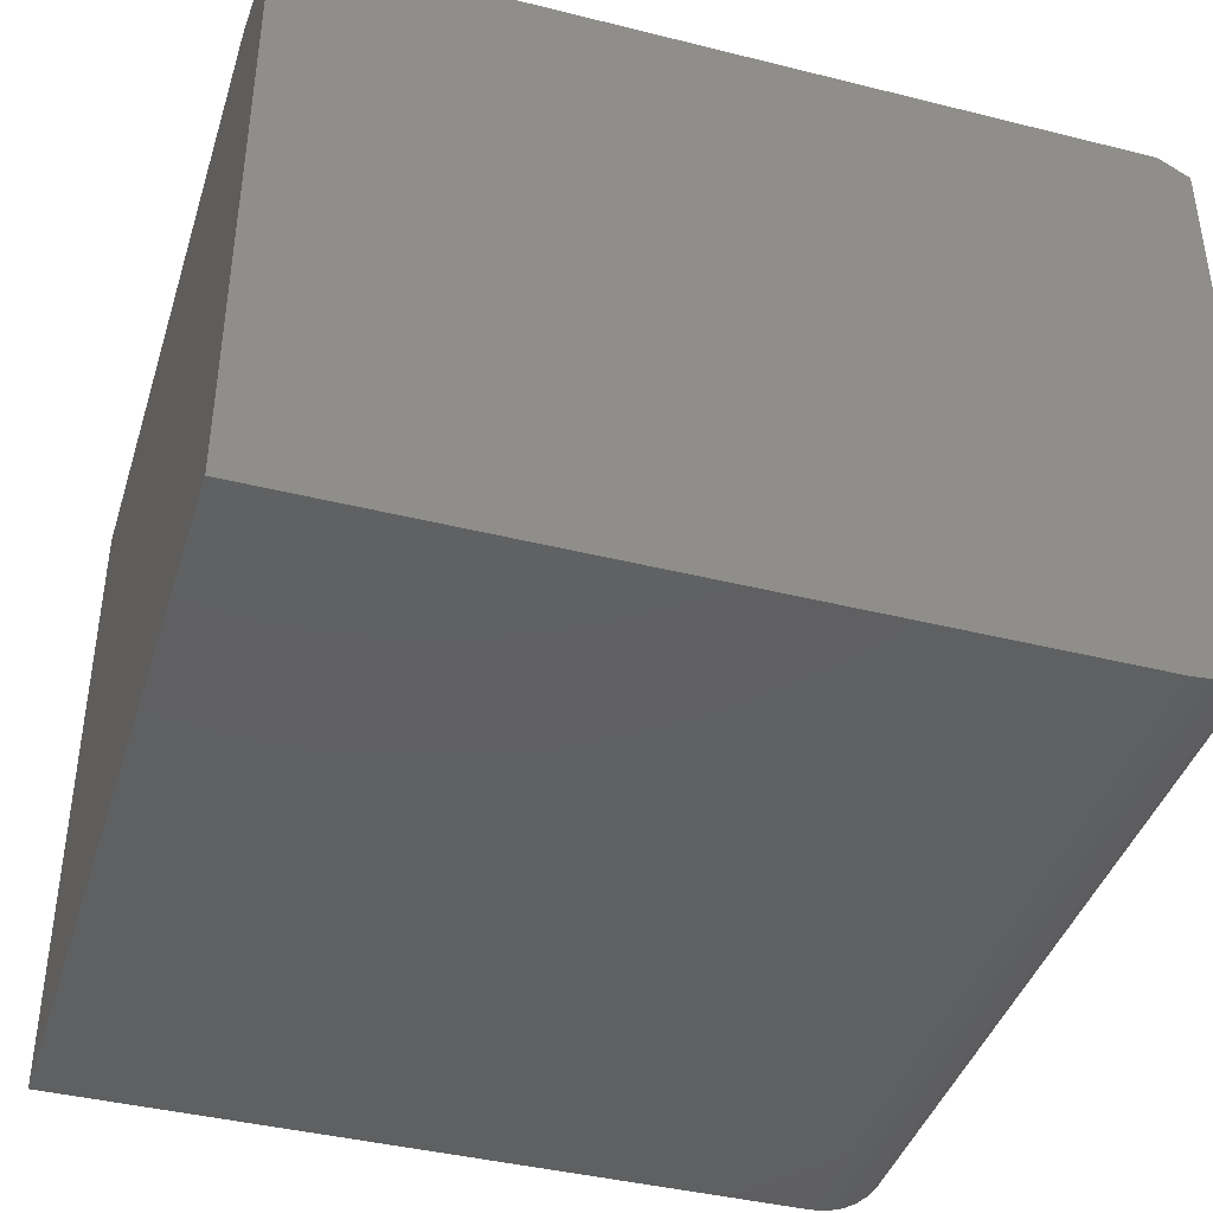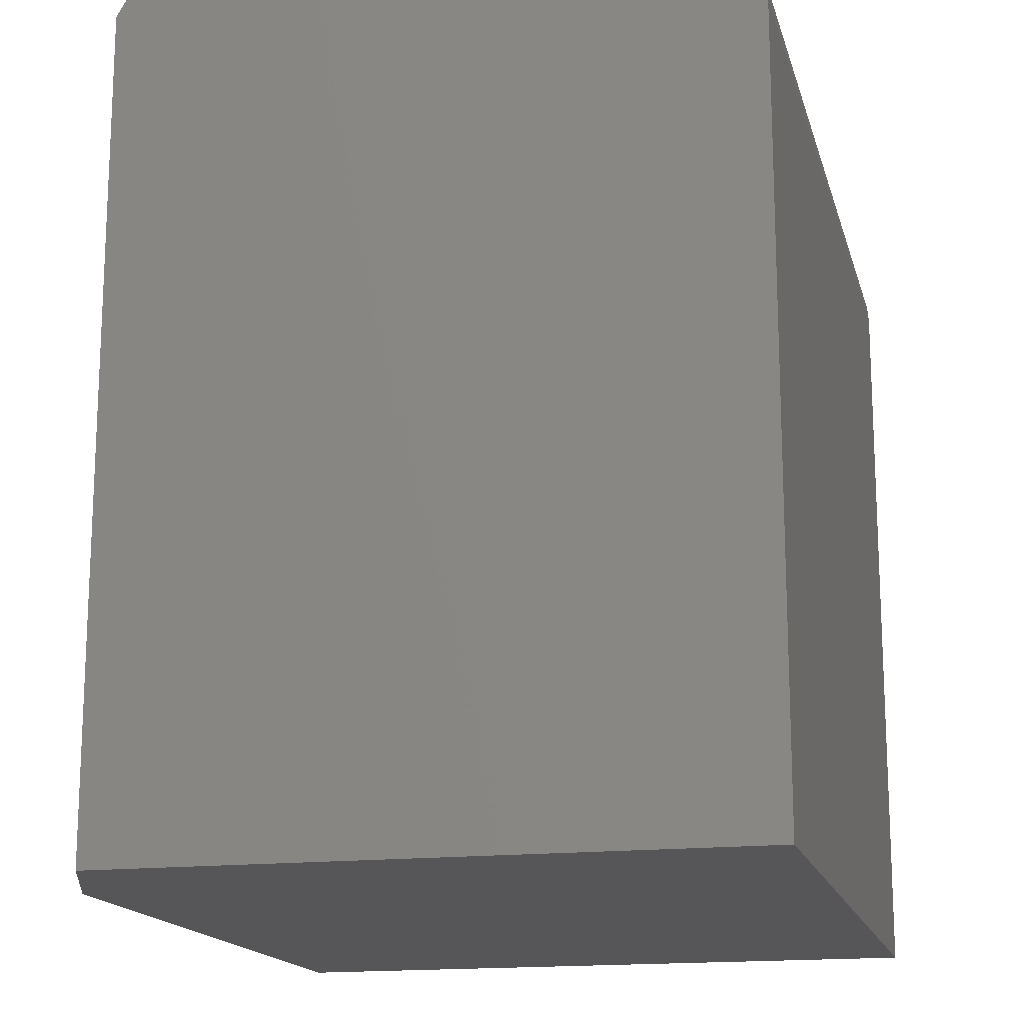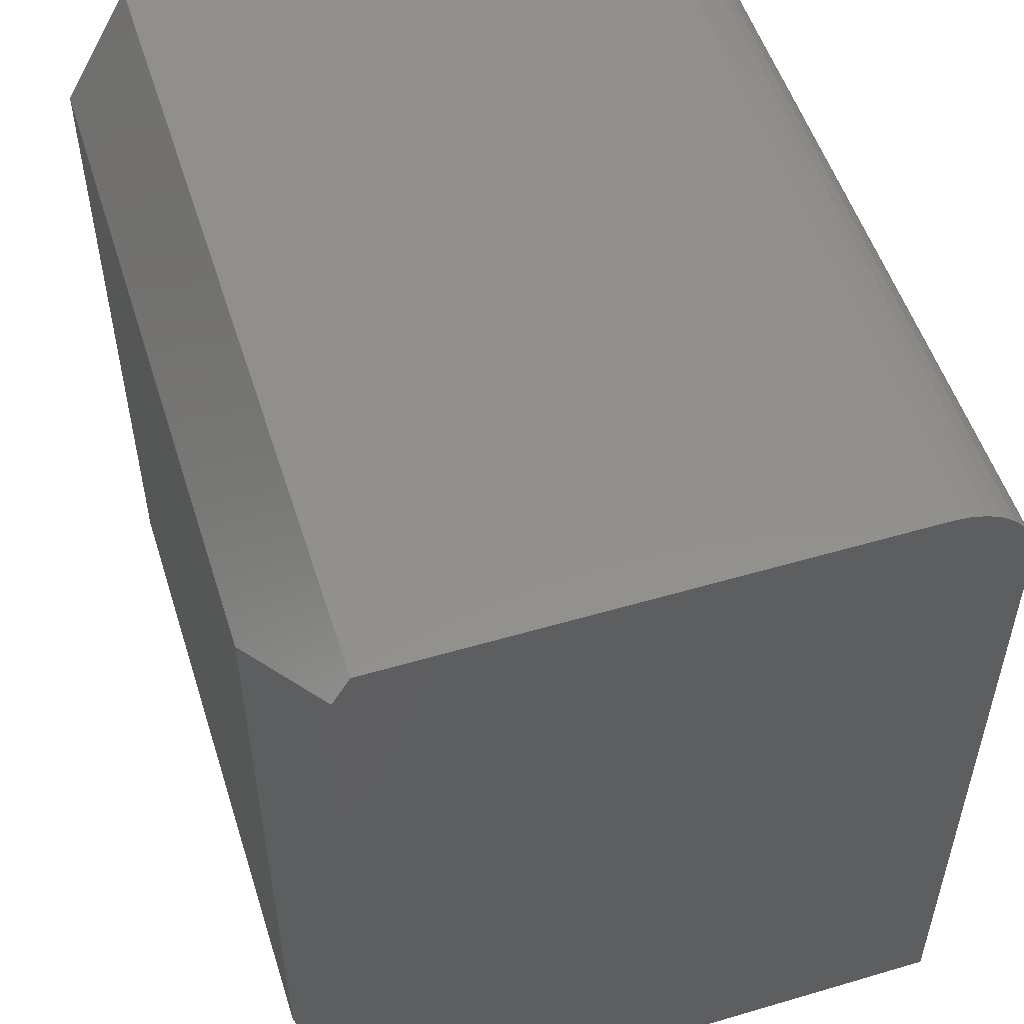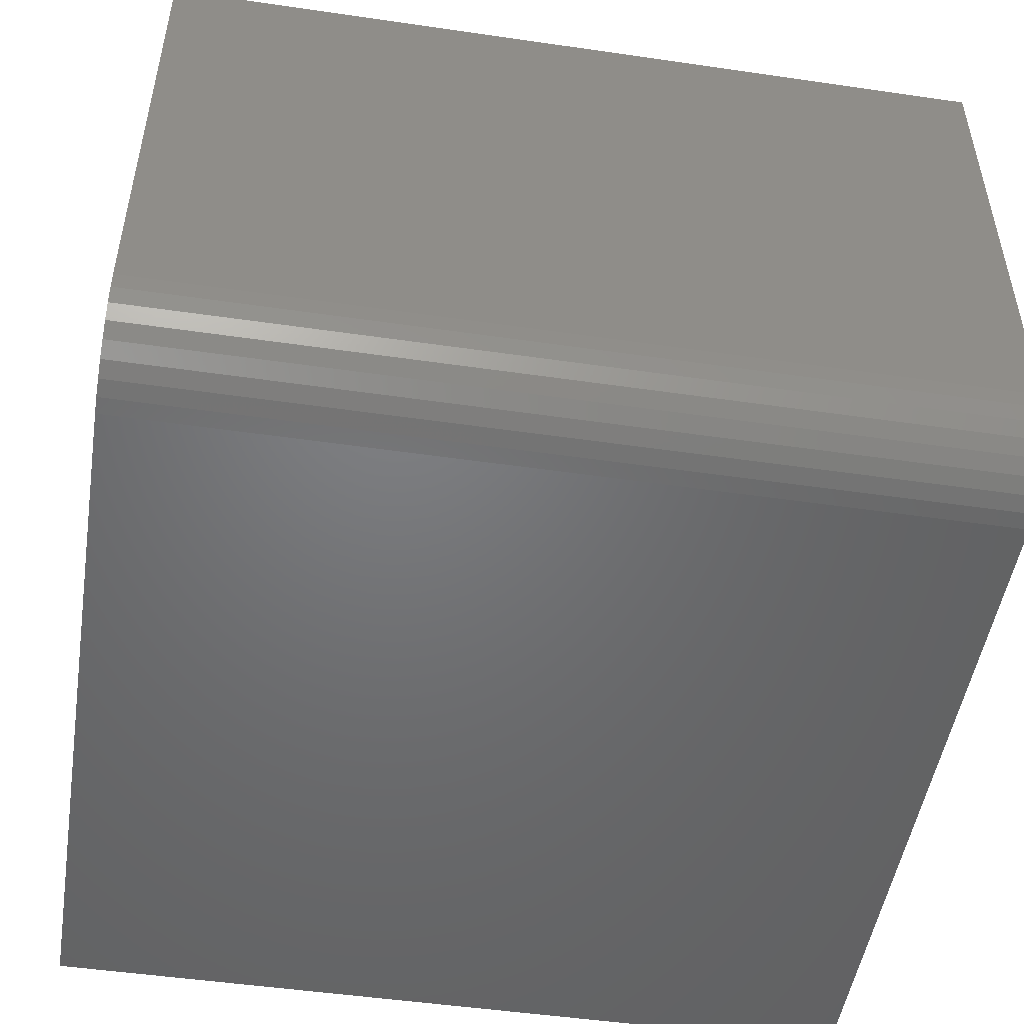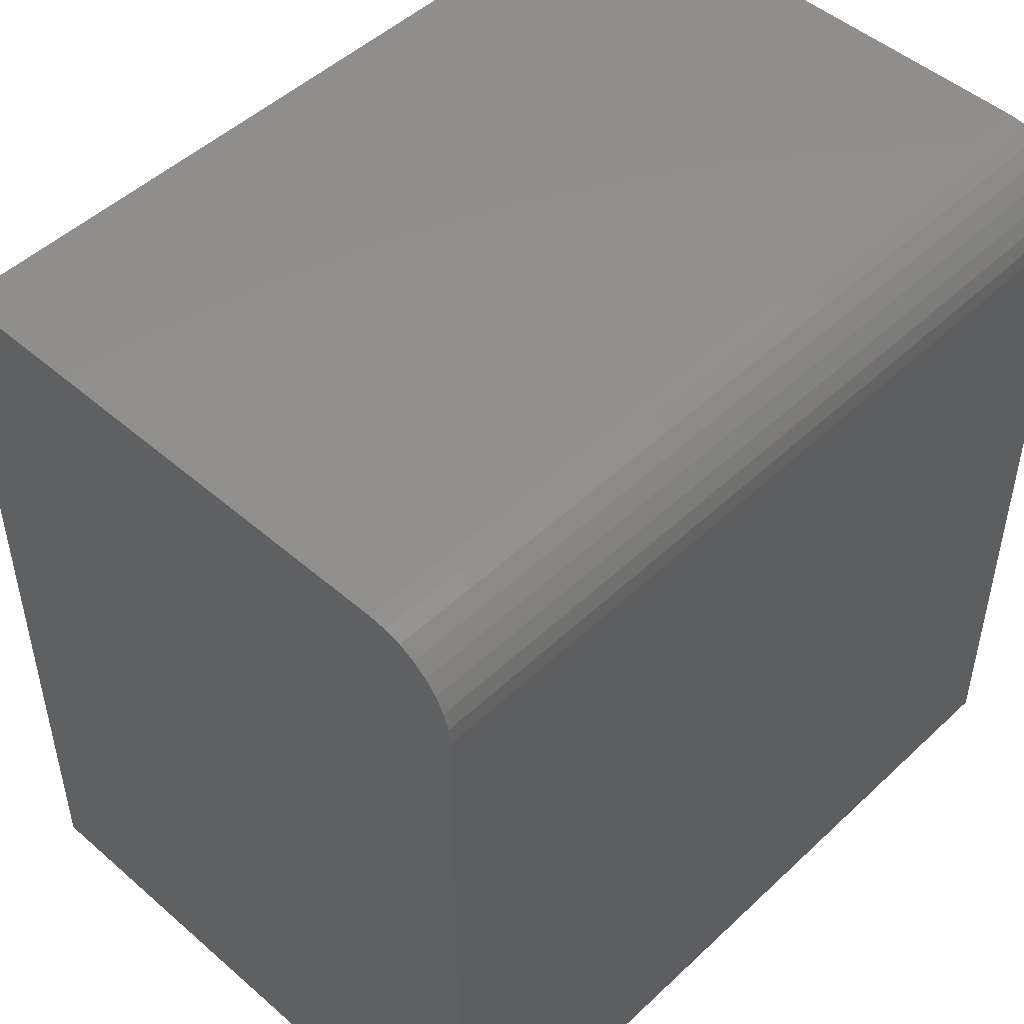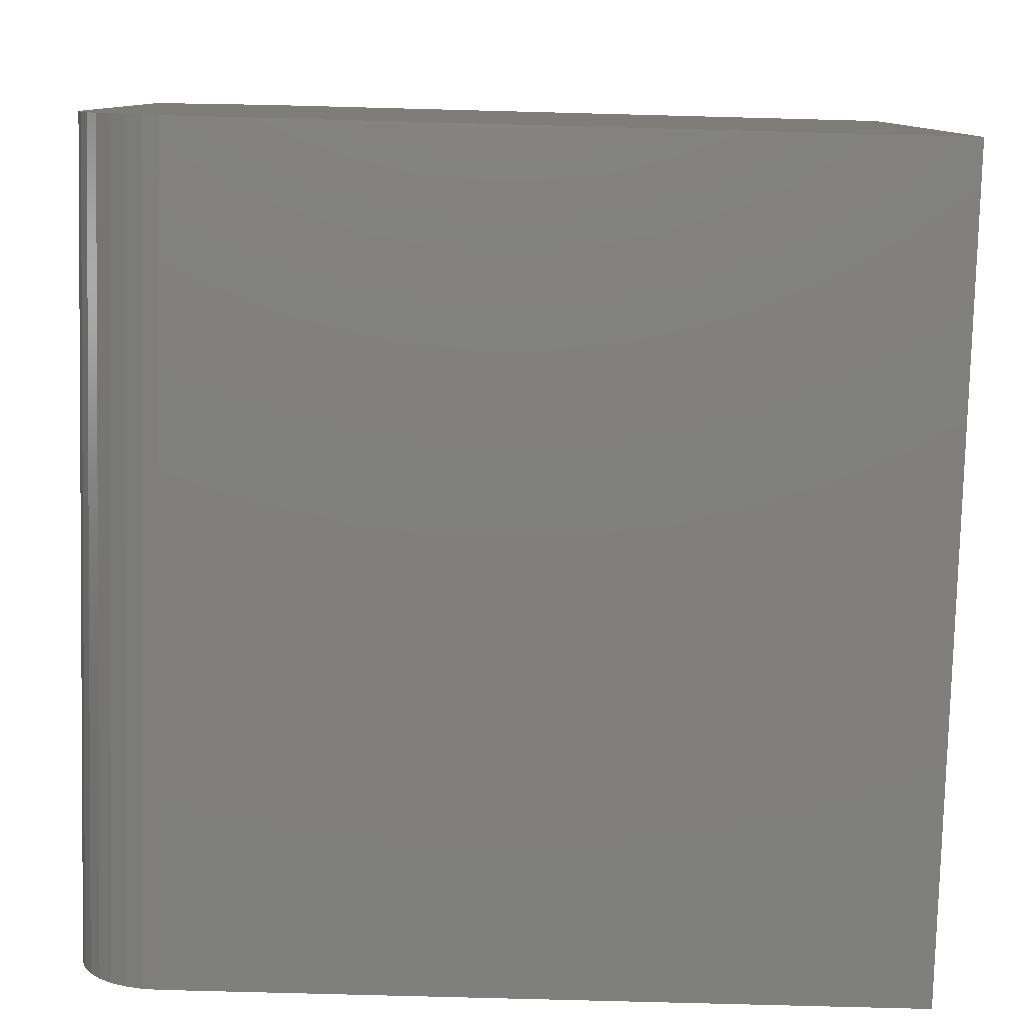
<metadata>
{"format":"stl","ext":"stl","renderer":"f3d","projection":"perspective","resolution":1024,"background":"white","views":[{"elev":-41.1,"azim":-106.9,"up":"+Y"},{"elev":-16.2,"azim":-76.3,"up":"+Z"},{"elev":53.0,"azim":-107.5,"up":"+Z"},{"elev":-49.9,"azim":-9.1,"up":"+Y"},{"elev":48.9,"azim":-46.1,"up":"+Z"},{"elev":-79.7,"azim":88.5,"up":"+Y"}]}
</metadata>
<code>
# stl→obj: 28 verts, 52 faces
v -0.2031 0.3656 0.7227
v -0.2031 0.35 0.75
v -0.07812 0.4125 0.6406
v 0.5469 0.35 0.75
v 0.5469 0.4125 0.6406
v -0.2031 0.3656 0
v -0.2031 -0.1875 0
v -0.2031 -0.1875 0.6719
v -0.2031 -0.186 0.6871
v -0.2031 -0.1816 0.7018
v -0.2031 -0.1743 0.7153
v -0.2031 -0.1646 0.7271
v -0.2031 -0.1528 0.7368
v -0.2031 -0.1393 0.7441
v -0.2031 -0.1246 0.7485
v -0.2031 -0.1094 0.75
v 0.5469 0.4125 0
v -0.07812 0.4125 0
v 0.5469 -0.1875 0
v 0.5469 -0.1094 0.75
v 0.5469 -0.1246 0.7485
v 0.5469 -0.1393 0.7441
v 0.5469 -0.1528 0.7368
v 0.5469 -0.1646 0.7271
v 0.5469 -0.1743 0.7153
v 0.5469 -0.1816 0.7018
v 0.5469 -0.186 0.6871
v 0.5469 -0.1875 0.6719
f 1 2 3
f 3 2 4
f 3 4 5
f 1 6 7
f 1 7 8
f 1 8 9
f 1 9 10
f 1 10 11
f 1 11 12
f 1 12 13
f 1 13 14
f 1 14 15
f 1 15 16
f 1 16 2
f 17 18 5
f 5 18 3
f 18 17 6
f 6 17 19
f 6 19 7
f 3 18 1
f 1 18 6
f 16 20 2
f 2 20 4
f 4 20 21
f 5 4 21
f 5 21 22
f 5 22 23
f 5 23 24
f 5 24 25
f 5 25 26
f 5 26 27
f 5 27 28
f 5 28 19
f 5 19 17
f 7 19 8
f 8 19 28
f 8 28 9
f 9 28 27
f 9 27 10
f 10 27 26
f 10 26 11
f 11 26 25
f 11 25 12
f 12 25 24
f 12 24 13
f 13 24 23
f 13 23 14
f 14 23 22
f 14 22 15
f 15 22 21
f 15 21 16
f 16 21 20

</code>
